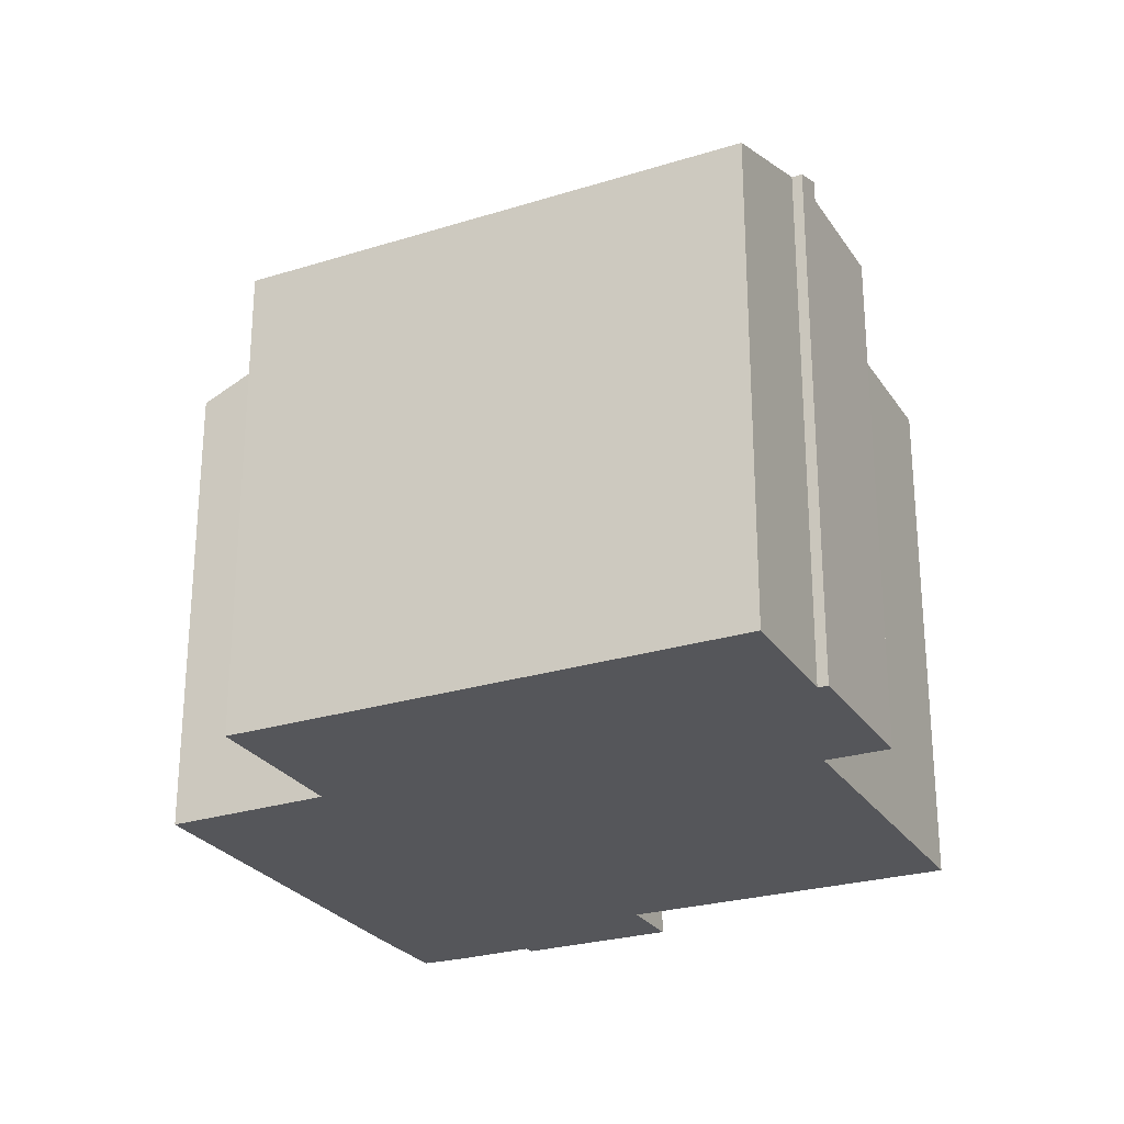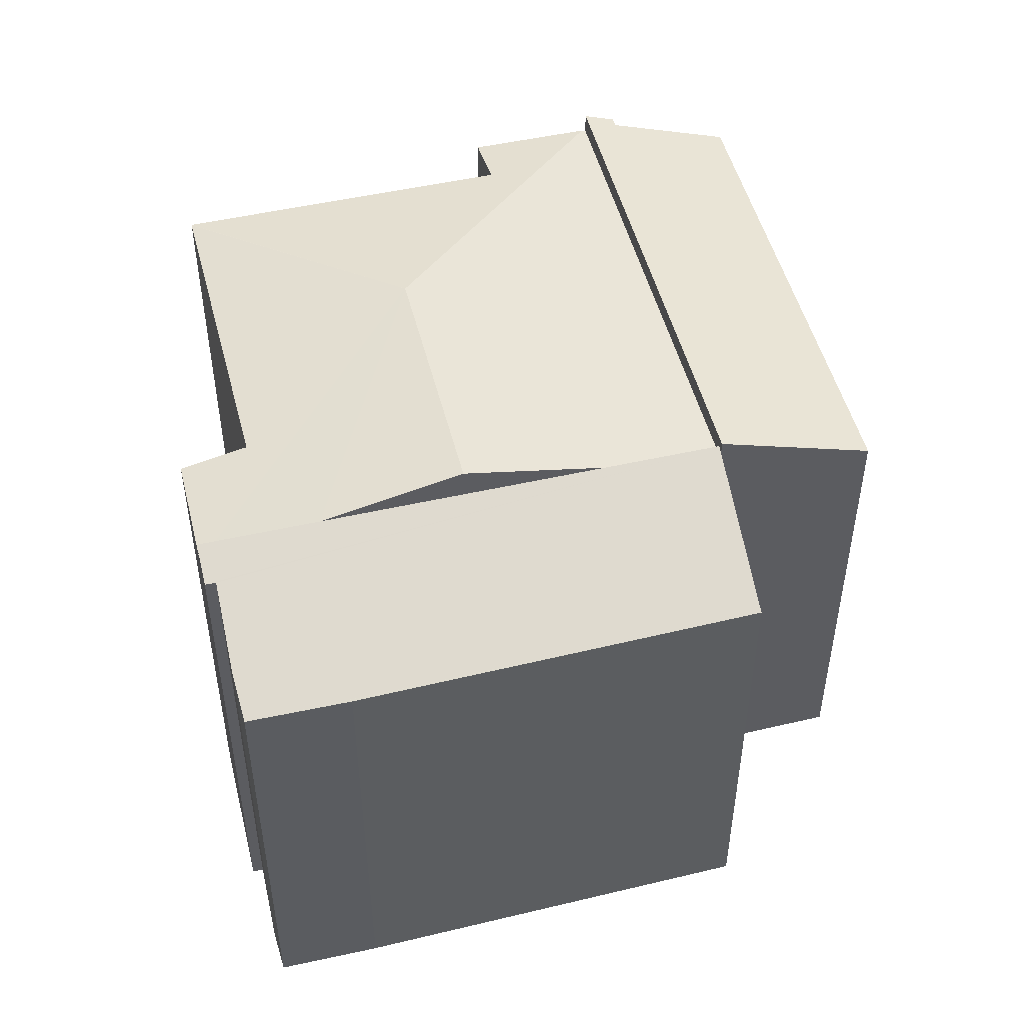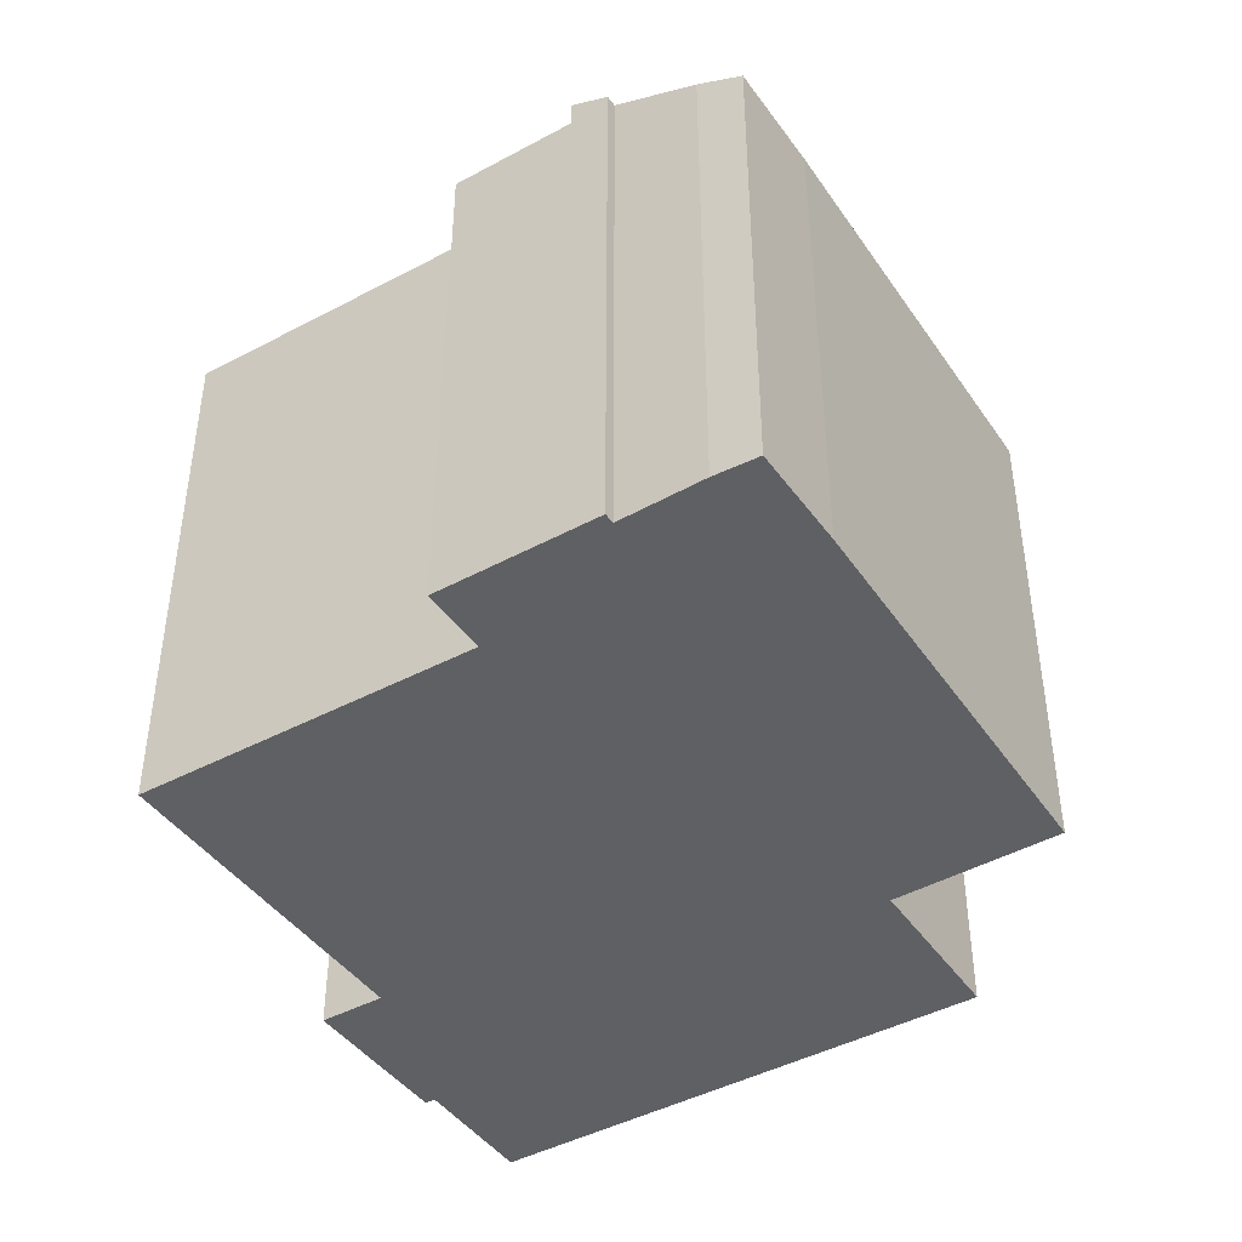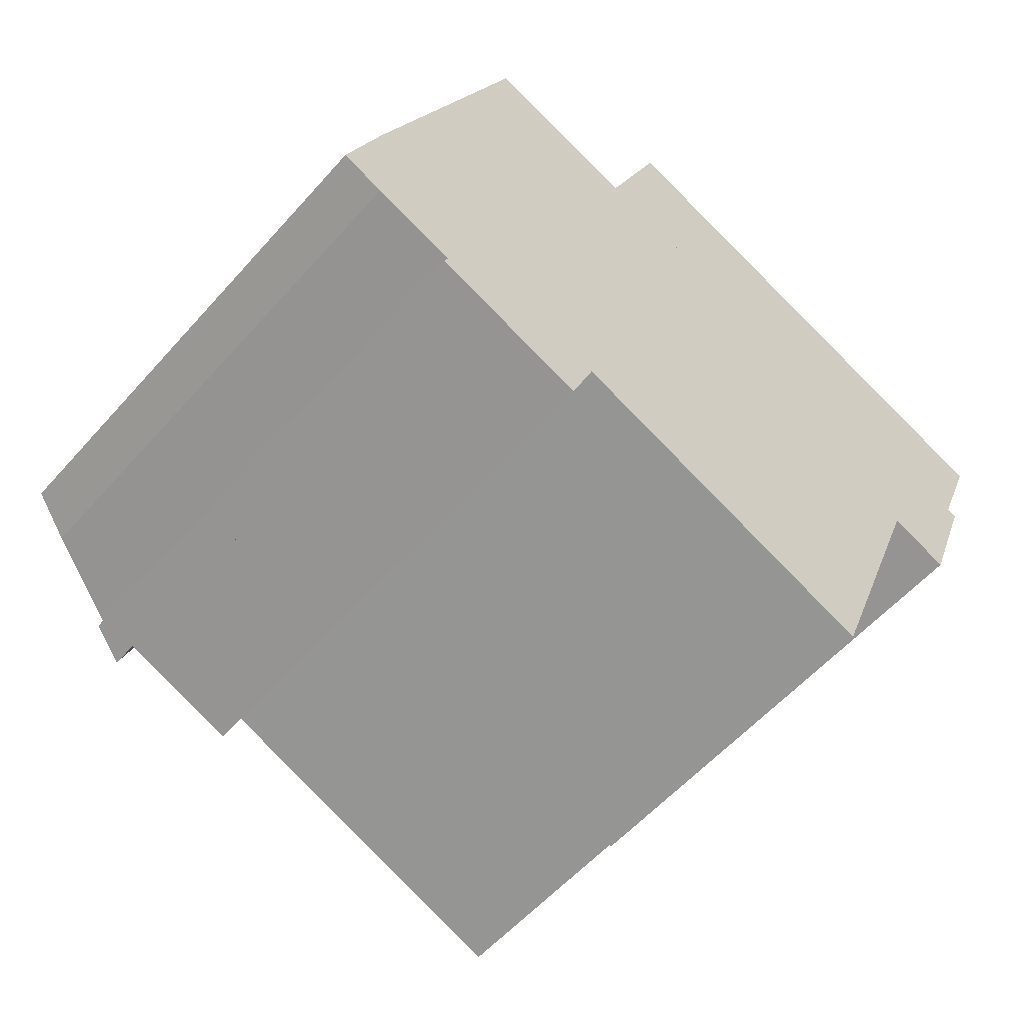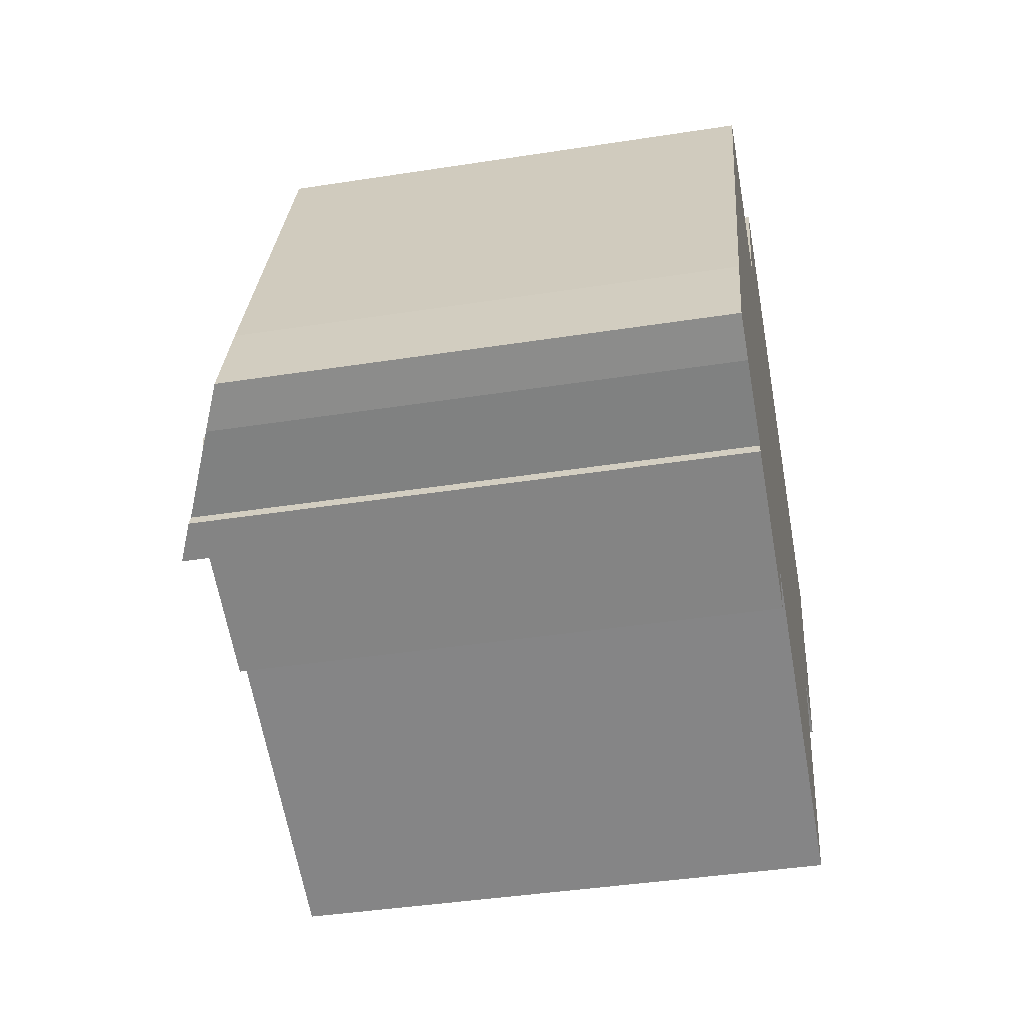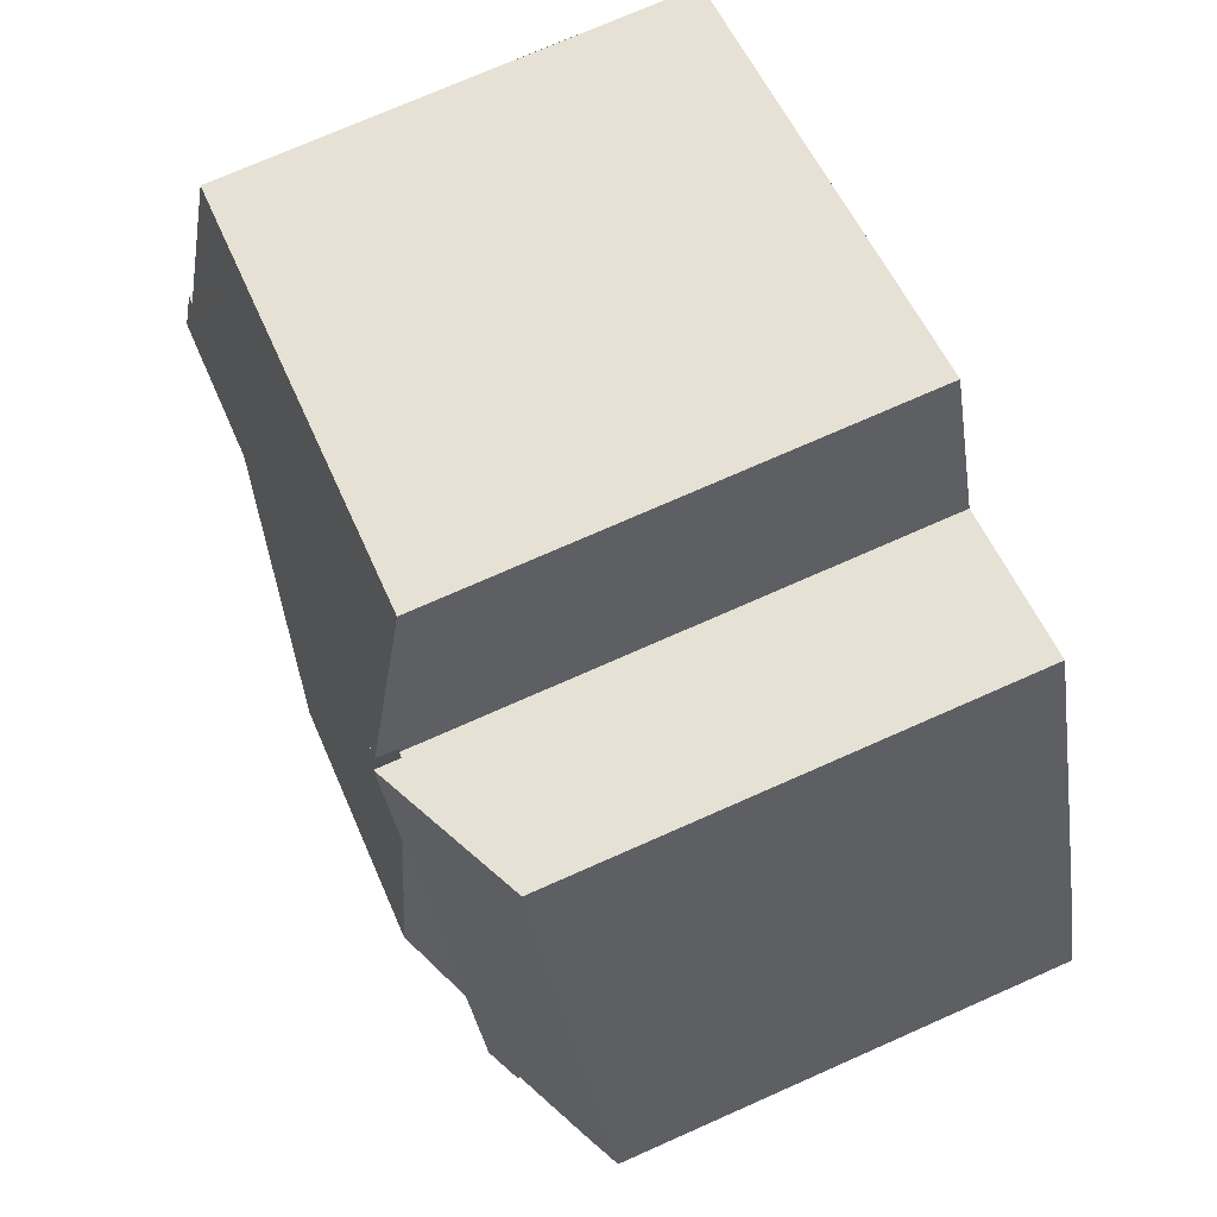
<metadata>
{"format":"obj","ext":"obj","renderer":"f3d","projection":"perspective","resolution":1024,"background":"white","views":[{"elev":-26.1,"azim":47.0,"up":"+Y"},{"elev":49.7,"azim":-83.2,"up":"+Y"},{"elev":-43.5,"azim":-126.6,"up":"+Y"},{"elev":-57.2,"azim":-41.0,"up":"+Z"},{"elev":-41.3,"azim":-79.3,"up":"+Z"},{"elev":74.5,"azim":-113.8,"up":"+Z"}]}
</metadata>
<code>
v  25.77 13.88 11.48
v  24.39 15.2 7.946
v  22.39 13.88 12.76
v  11.84 13.88 16.75
v  24.34 15.53 6.95
v  10.1 15.53 12.34
v  12.88 13.88 16.36
v  24.68 15.2 7.852
v  11.84 -1.026e-15 16.75
v  25.77 -7.031e-16 11.48
v  12.88 -1.002e-15 16.36
v  22.39 -7.814e-16 12.76
v  24.39 -4.866e-16 7.946
v  24.68 -4.808e-16 7.852
v  24.34 -4.256e-16 6.95
v  10.1 -7.555e-16 12.34
v  8.645 15.67 9.033
v  9.878 14.94 12.26
v  10.04 14.94 12.2
v  14.37 16.58 2.382
v  7.153 16.57 5.132
v  10.1 14.91 12.34
v  24.34 14.91 6.95
v  24.3 14.93 6.841
v  21.25 15.34 4.153
v  23.03 14.93 3.474
v  17.72 15.34 -5.093
v  17.69 15.34 -5.083
v  4.411 14.93 -2.04
v  8.479 15.36 -1.468
v  7.786 14.94 -3.325
v  5.661 15.69 1.231
v  9.878 -7.507e-16 12.26
v  5.661 -7.538e-17 1.231
v  4.411 1.249e-16 -2.04
v  7.153 -3.142e-16 5.132
v  8.645 -5.531e-16 9.033
v  10.04 -7.471e-16 12.2
v  23.03 -2.127e-16 3.474
v  24.3 -4.189e-16 6.841
v  17.72 3.119e-16 -5.093
v  21.25 -2.543e-16 4.153
v  8.479 8.989e-17 -1.468
v  7.786 2.036e-16 -3.325
v  17.69 3.112e-16 -5.083
v  3.384 15.24 -1.649
v  4.411 15.7 -2.04
v  7.153 15.68 5.132
v  9.878 15.67 12.26
v  3.488 15.24 -1.35
v  5.435 13.71 13.86
v  1.175 14.22 -0.519
v  0 13.69 8.381e-16
v  4.216 13.7 10.8
v  1.039 13.67 2.813
v  1.039 -1.722e-16 2.813
v  5.435 -8.486e-16 13.86
v  4.216 -6.611e-16 10.8
v  3.384 1.01e-16 -1.649
v  3.488 8.266e-17 -1.35
v  0 0 0
v  1.175 3.178e-17 -0.519
g defaultobject
f 1 2 3
f 4 5 6
f 5 4 7
f 5 7 3
f 5 3 2
f 5 2 8
f 9 7 4
f 7 9 3
f 3 9 1
f 1 9 10
f 10 9 11
f 10 11 12
f 13 8 2
f 8 13 14
f 1 13 2
f 13 1 10
f 8 15 5
f 15 8 14
f 15 6 5
f 6 15 16
f 16 4 6
f 4 16 9
f 12 13 10
f 13 12 15
f 15 12 16
f 16 12 11
f 16 11 9
f 15 14 13
f 17 18 19
f 19 20 21
f 20 19 22
f 20 22 23
f 20 23 24
f 19 21 17
f 24 25 20
f 25 24 26
f 20 25 27
f 20 27 28
f 29 30 31
f 30 20 28
f 20 30 29
f 20 29 32
f 20 32 21
f 17 33 18
f 33 17 21
f 33 21 32
f 33 32 29
f 33 29 34
f 34 29 35
f 33 34 36
f 33 36 37
f 38 22 19
f 22 38 16
f 33 19 18
f 19 33 38
f 16 23 22
f 23 16 15
f 23 26 24
f 26 23 15
f 26 15 39
f 39 15 40
f 25 41 27
f 41 25 42
f 43 31 30
f 31 43 44
f 26 42 25
f 42 26 39
f 43 30 28
f 44 29 31
f 29 44 35
f 27 45 28
f 45 27 41
f 43 28 45
f 44 34 35
f 34 44 43
f 34 43 36
f 36 43 45
f 36 45 37
f 37 45 33
f 33 45 41
f 33 41 42
f 33 42 38
f 38 42 16
f 16 42 15
f 15 42 39
f 15 39 40
f 46 32 47
f 32 46 48
f 48 46 17
f 17 46 49
f 49 46 50
f 49 50 51
f 51 50 52
f 51 52 53
f 51 53 54
f 54 53 55
f 56 54 55
f 54 56 51
f 51 56 57
f 57 56 58
f 59 50 46
f 50 59 60
f 61 55 53
f 55 61 56
f 51 33 49
f 33 51 57
f 33 17 49
f 17 33 48
f 48 33 32
f 32 33 47
f 47 33 34
f 47 34 35
f 34 33 37
f 34 37 36
f 35 46 47
f 46 35 59
f 60 52 50
f 52 60 62
f 62 53 52
f 53 62 61
f 34 59 35
f 59 34 60
f 60 34 62
f 62 34 61
f 61 34 56
f 56 34 36
f 56 36 58
f 58 36 37
f 58 37 33
f 58 33 57

</code>
